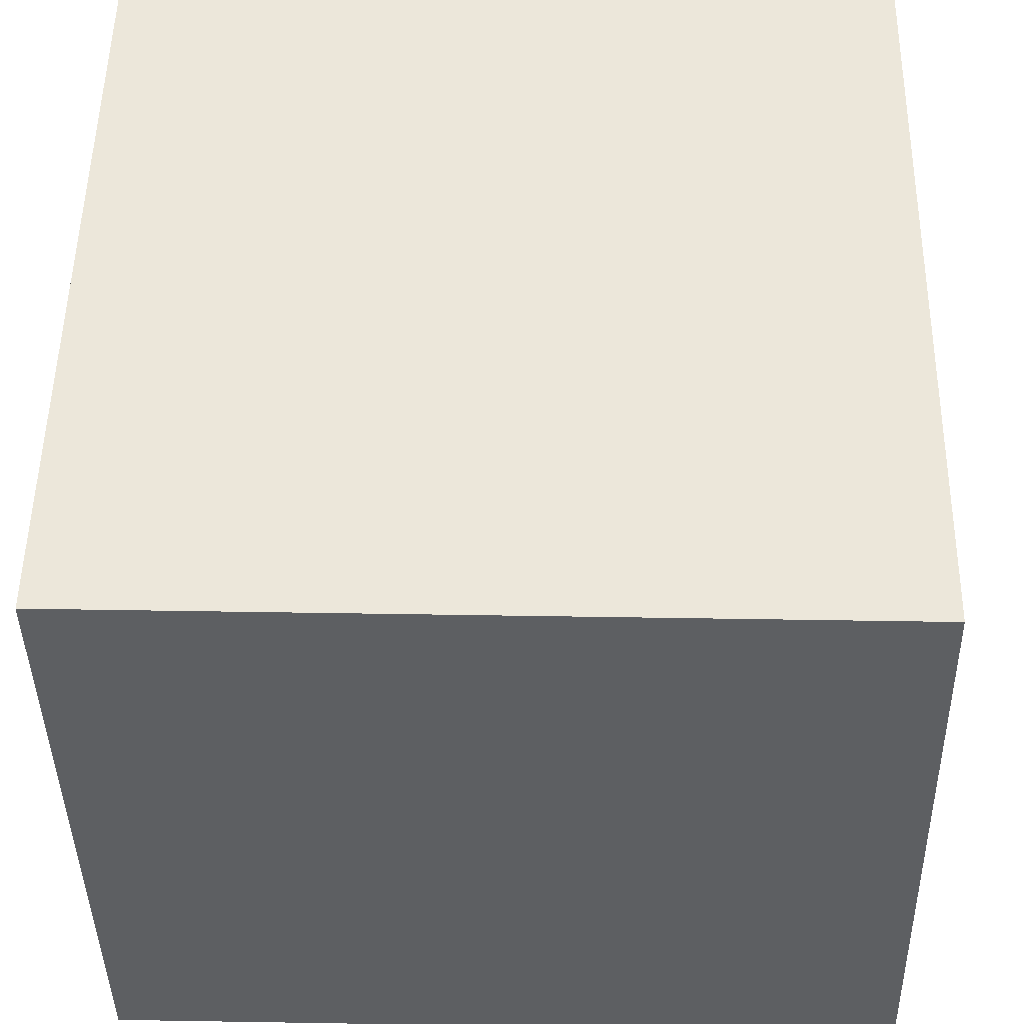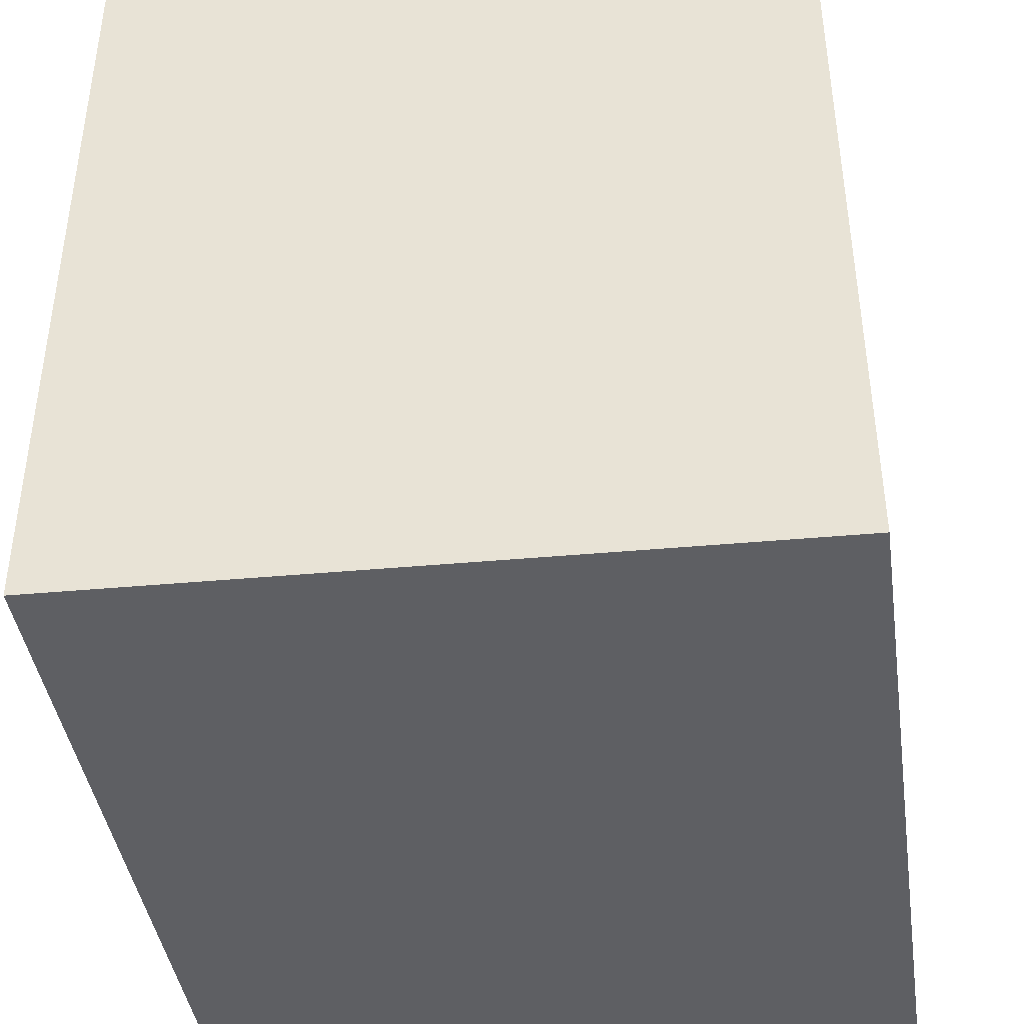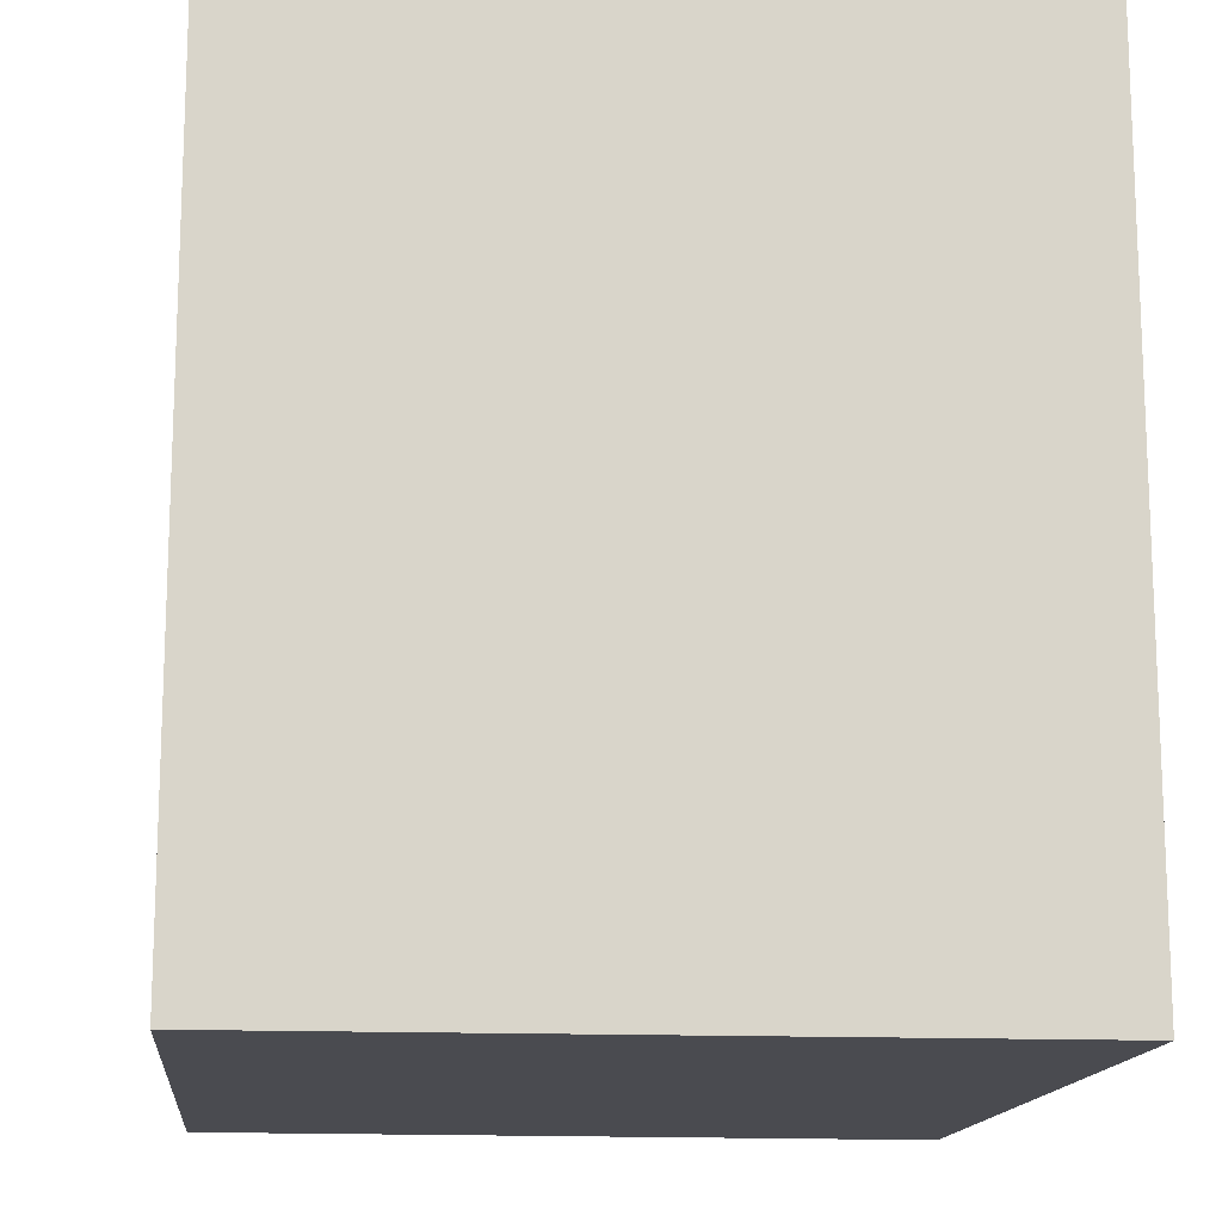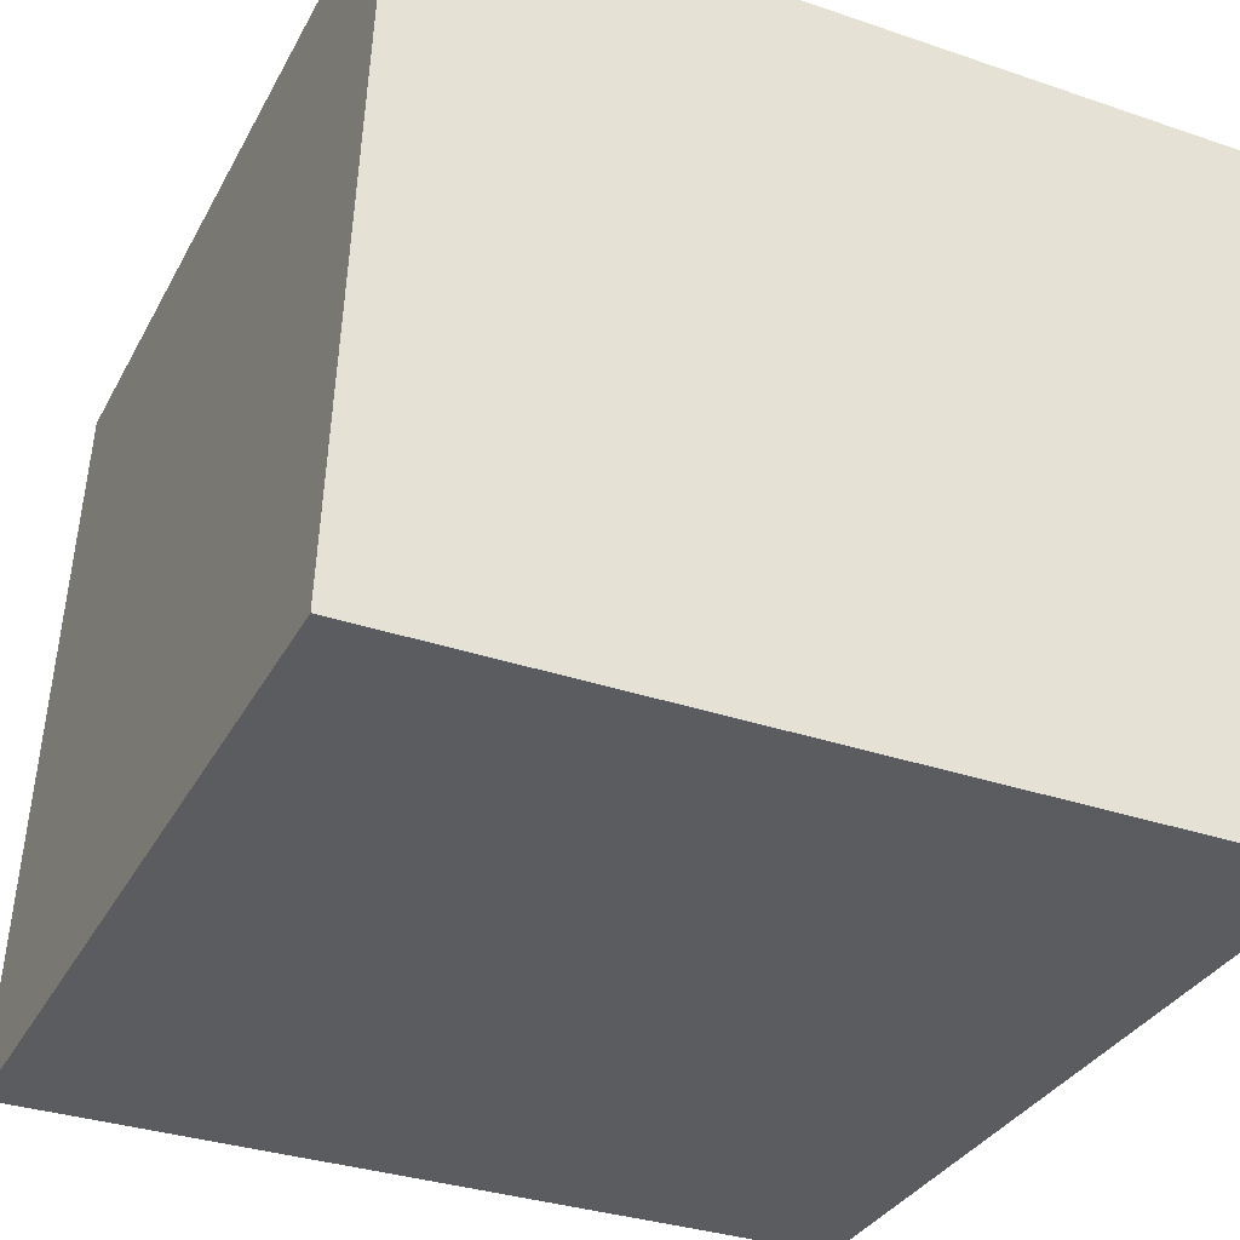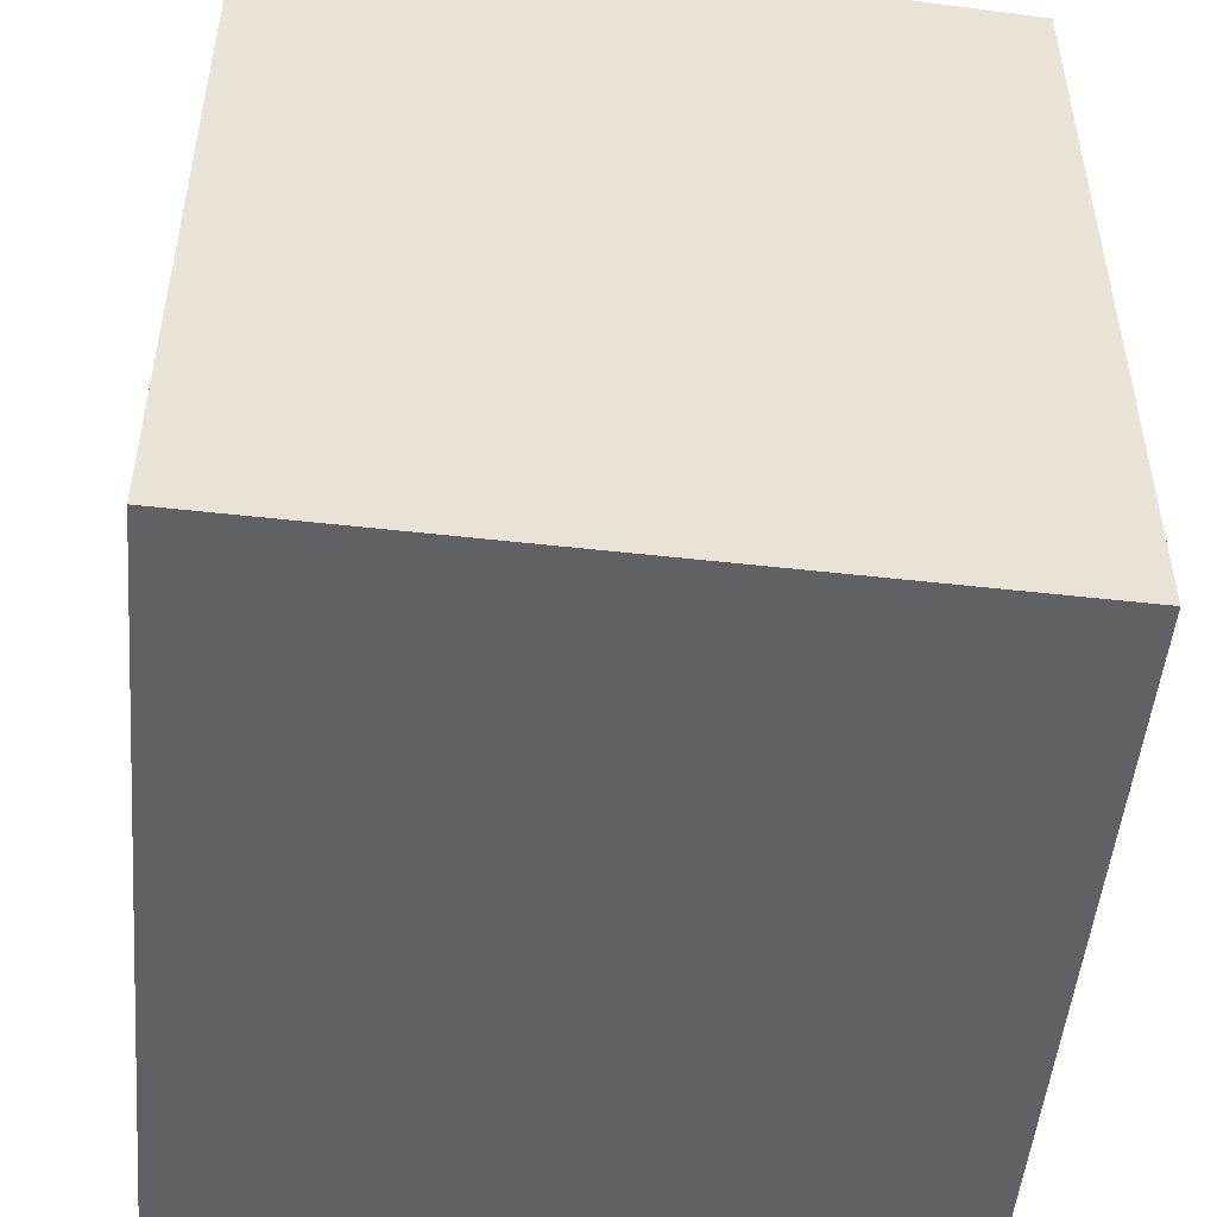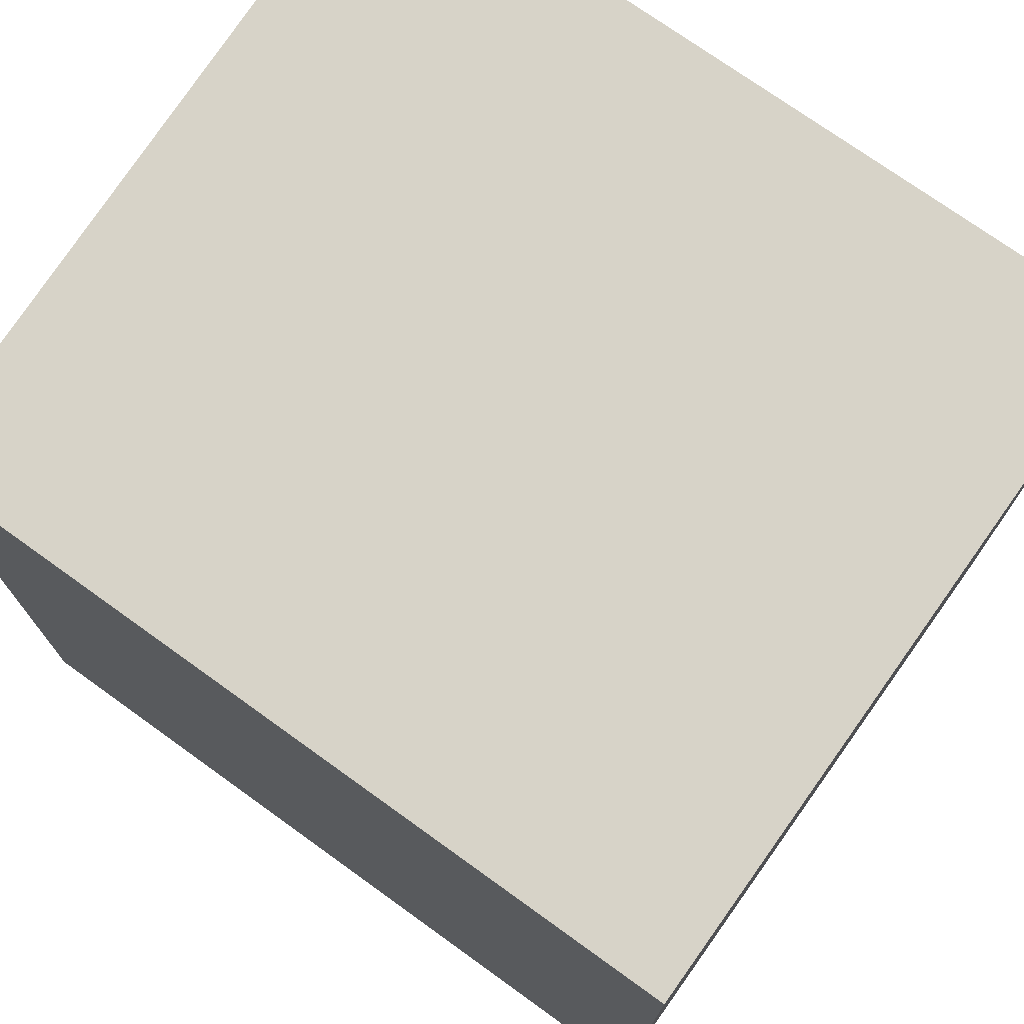
<metadata>
{"format":"obj","ext":"obj","renderer":"f3d","projection":"perspective","resolution":1024,"background":"white","views":[{"elev":52.3,"azim":1.0,"up":"+Y"},{"elev":-41.9,"azim":98.3,"up":"+Z"},{"elev":-14.6,"azim":-95.8,"up":"+Z"},{"elev":-33.7,"azim":155.2,"up":"+Y"},{"elev":-49.5,"azim":84.9,"up":"+Z"},{"elev":74.1,"azim":-144.3,"up":"+Z"}]}
</metadata>
<code>
g [gimmick]door_mystery_block1_light
v 0.4524 0.4188 -0.4813
v -0.4813 0.4188 -0.4813
v -0.48 -0.4188 -0.4801
v 0.4813 -0.4188 -0.4801
v 0.4524 0.4188 0.4524
v 0.4813 -0.4188 0.4812
v -0.48 -0.4188 0.4813
v -0.4813 0.4188 0.4524
v 0.4524 0.4188 -0.4813
v 0.4524 0.4188 0.4524
v -0.4813 0.4188 0.4524
v -0.4813 0.4188 -0.4813
v 0.4524 0.4188 0.4524
v 0.4524 0.4188 -0.4813
v 0.4813 -0.4188 -0.4801
v 0.4813 -0.4188 0.4812
v -0.48 -0.4188 0.4813
v 0.4813 -0.4188 0.4812
v 0.4813 -0.4188 -0.4801
v -0.48 -0.4188 -0.4801
v -0.4813 0.4188 0.4524
v -0.48 -0.4188 -0.4801
v -0.4813 0.4188 -0.4813
v -0.48 -0.4188 0.4813
g [gimmick]door_mystery_block1_light_0
f 3 2 1
f 1 4 3
f 7 6 5
f 5 8 7
f 11 10 9
f 9 12 11
f 15 14 13
f 13 16 15
f 19 18 17
f 17 20 19
f 23 22 21
f 22 24 21

</code>
